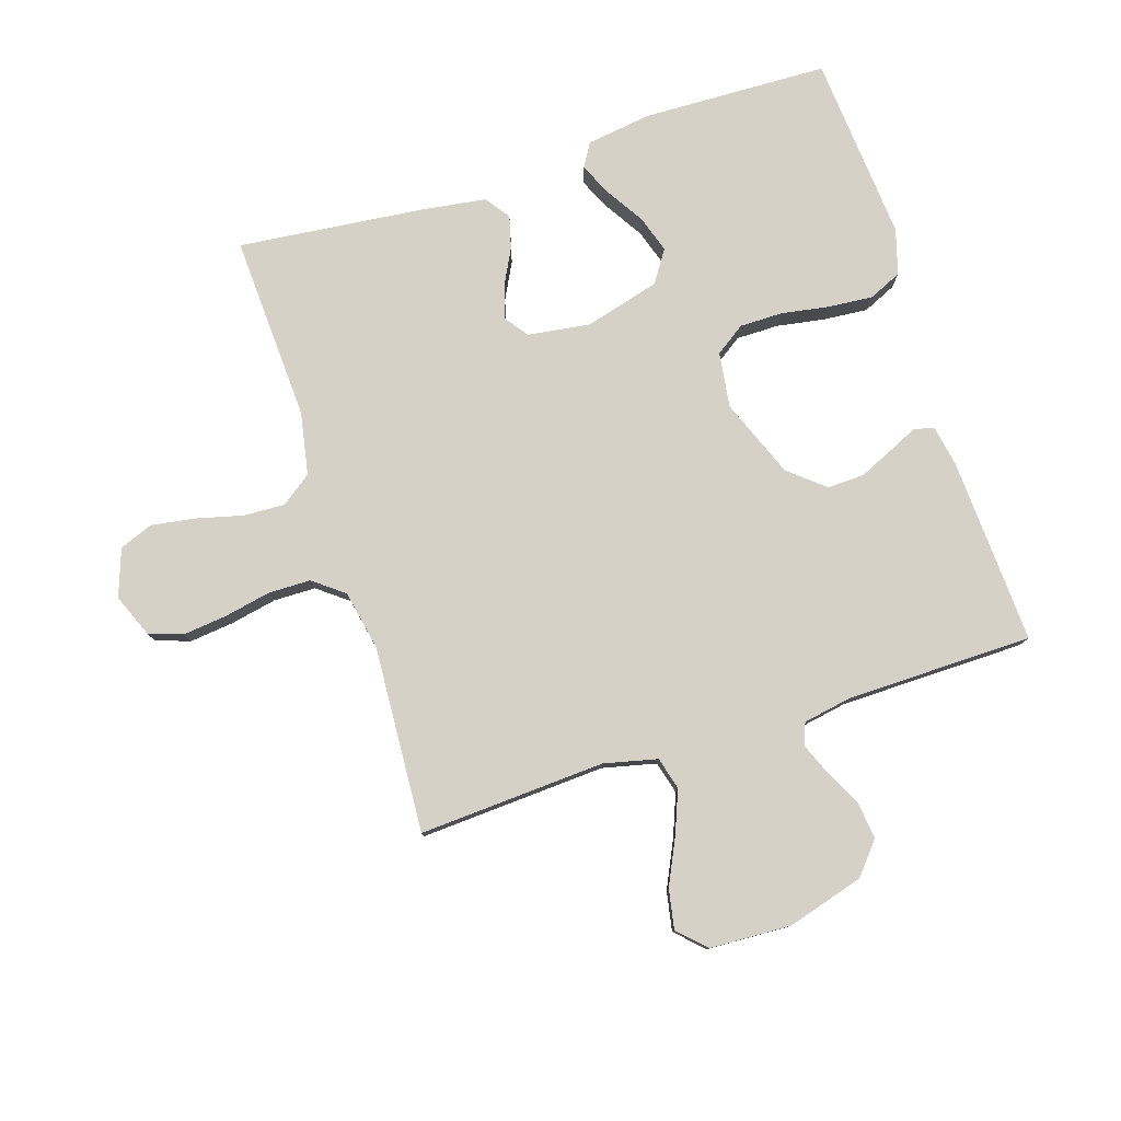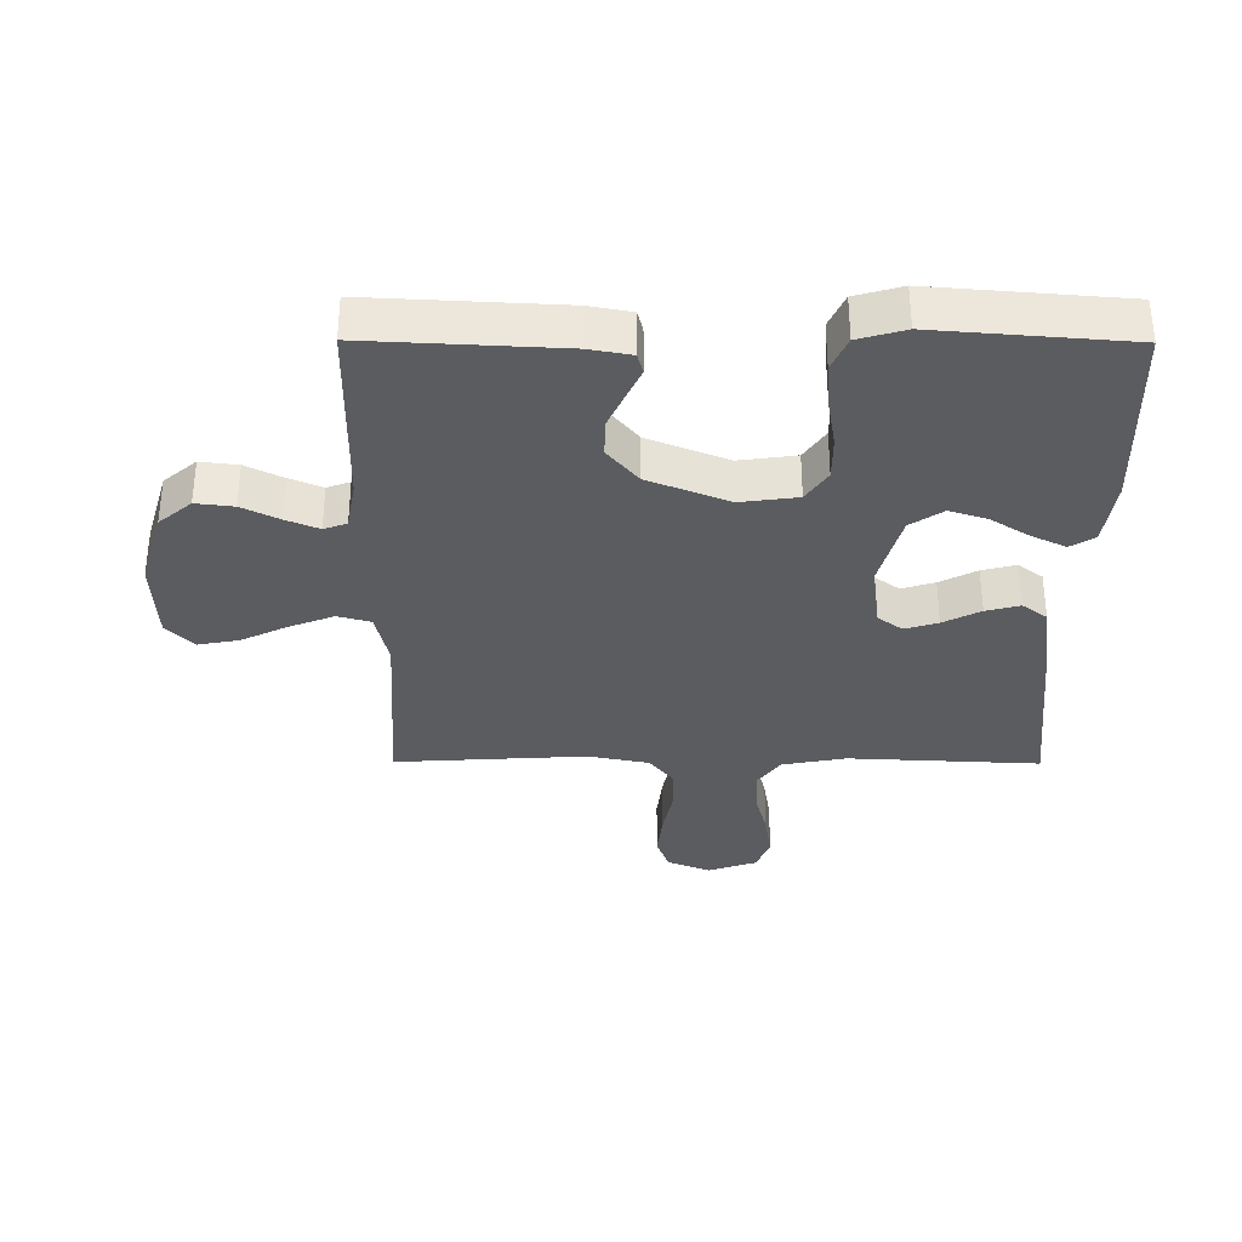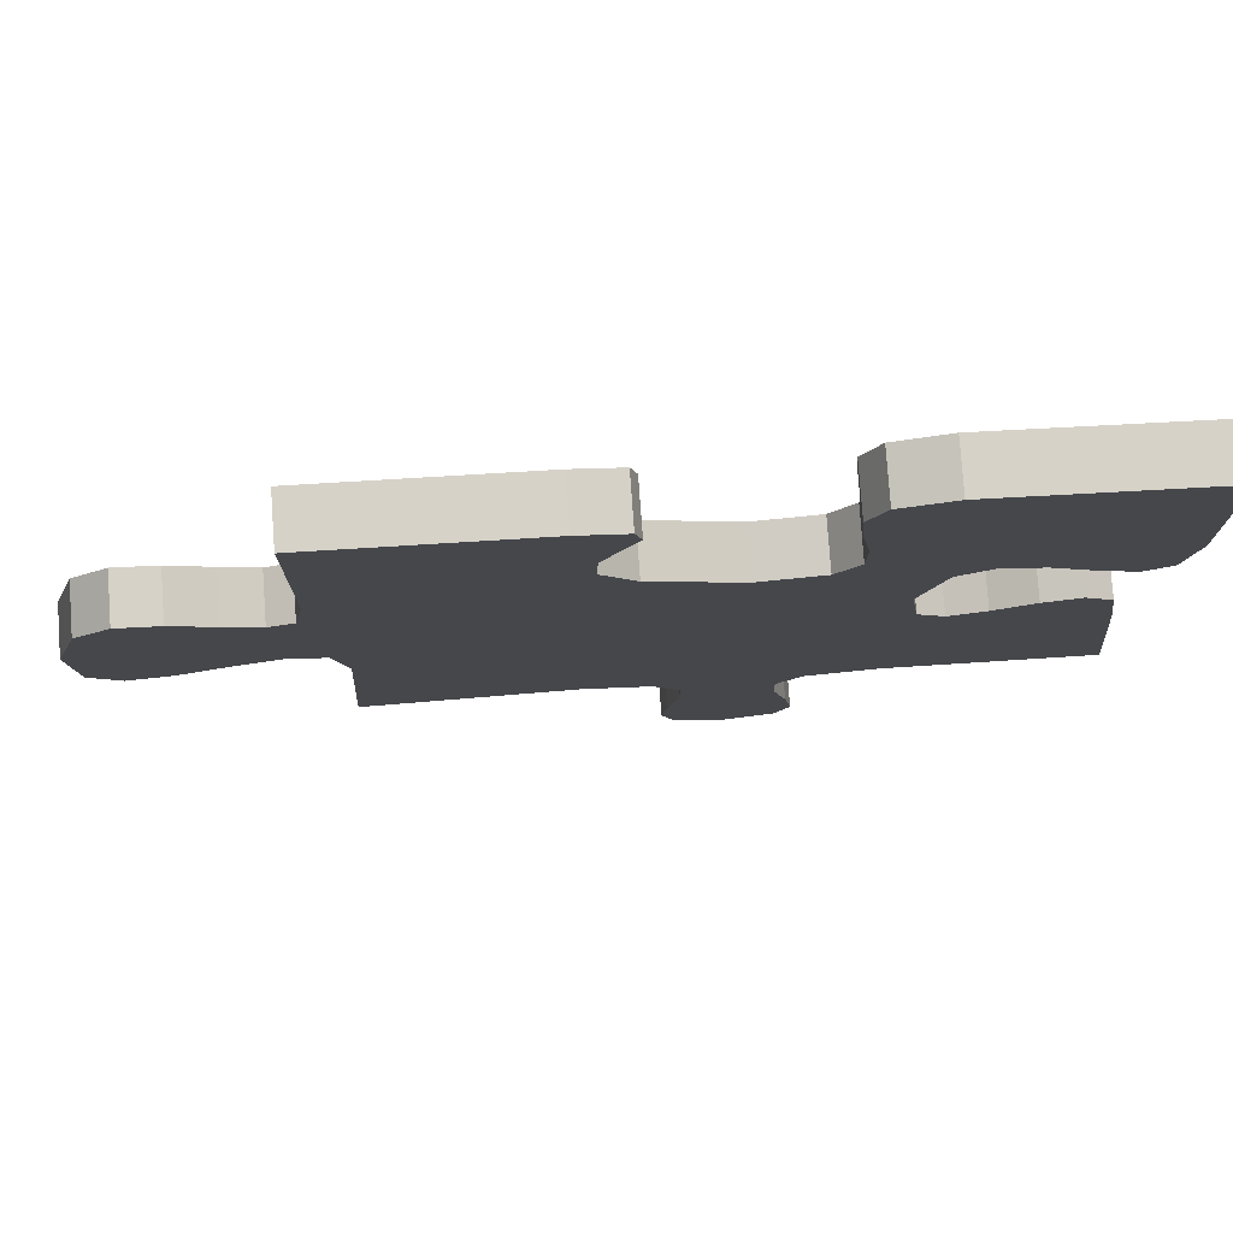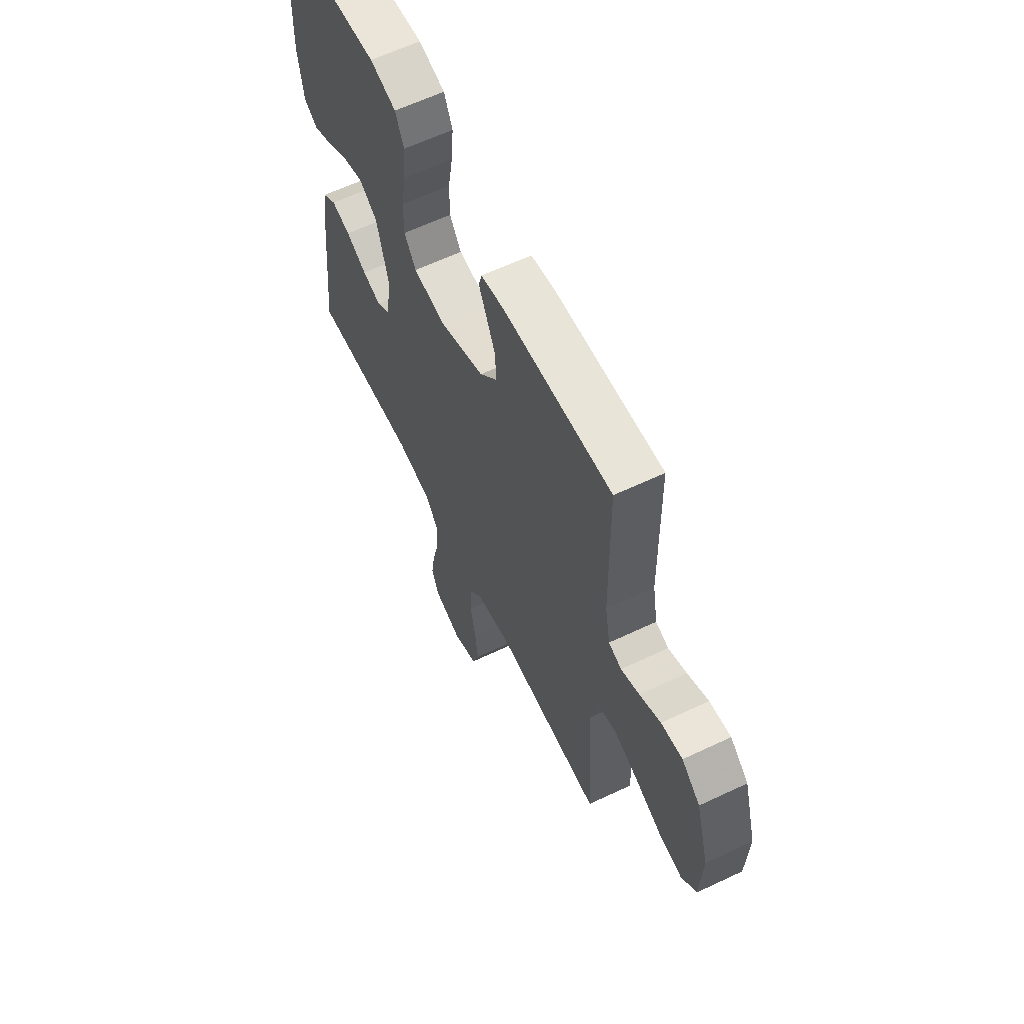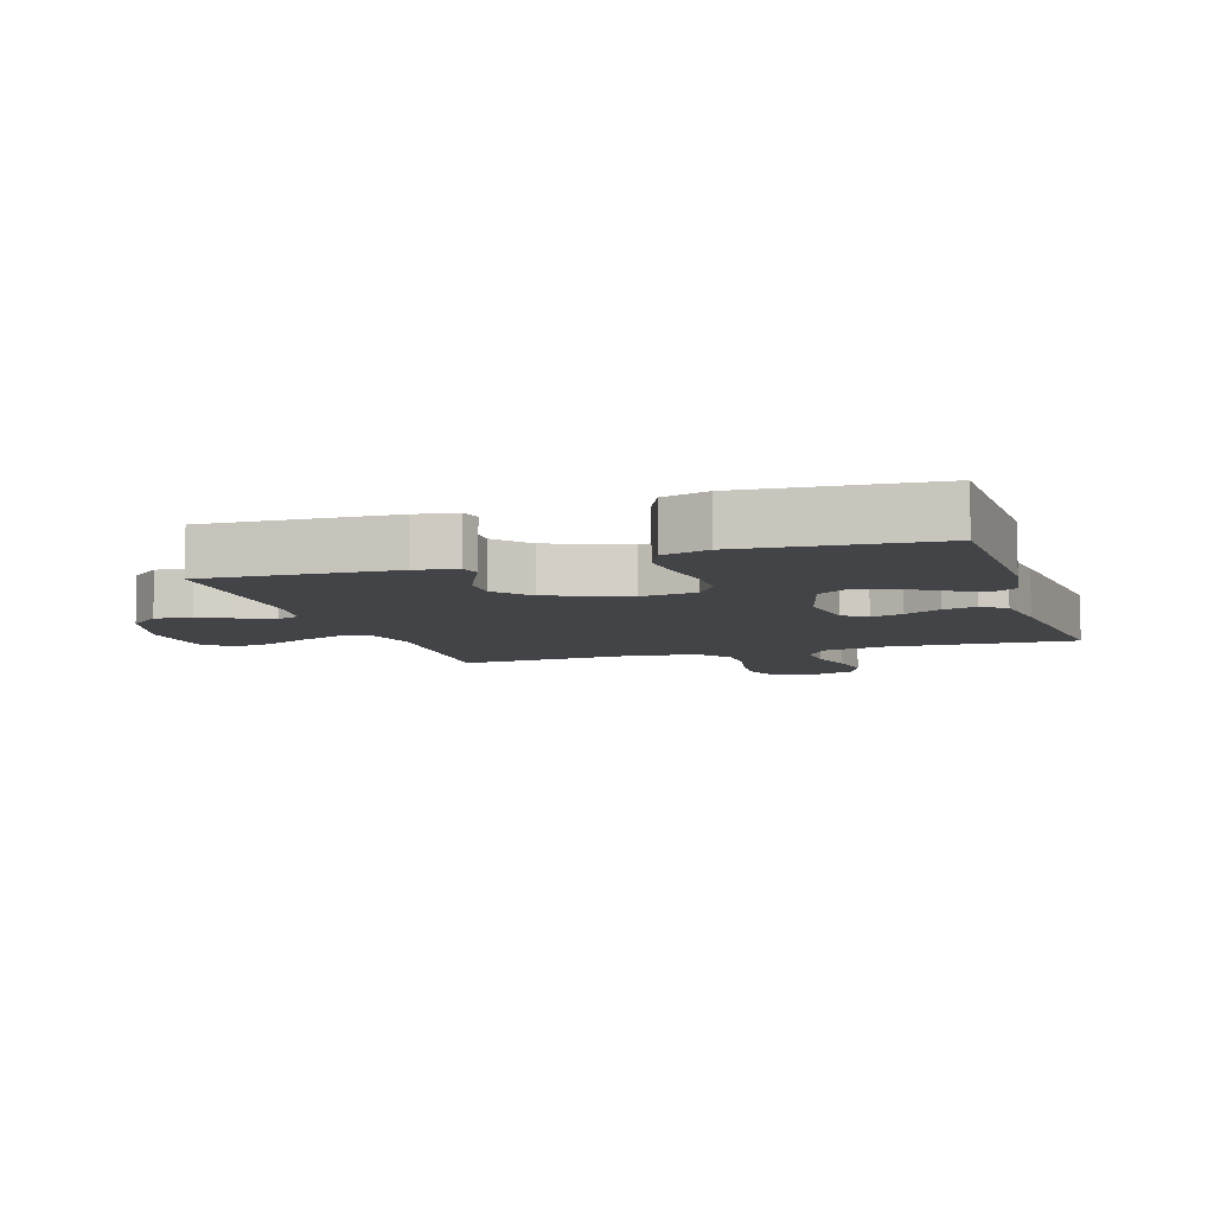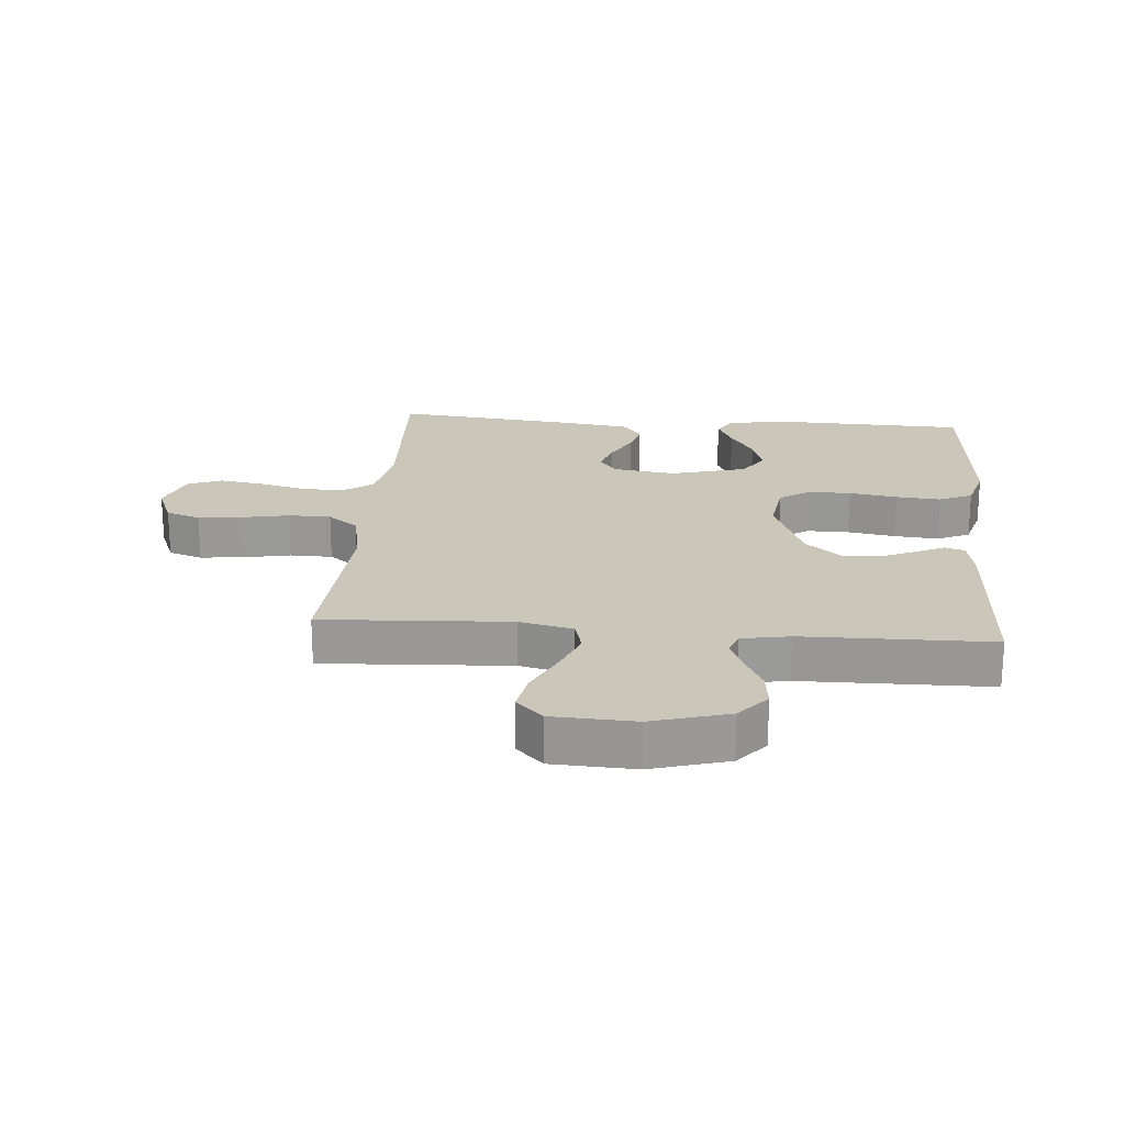
<metadata>
{"format":"obj","ext":"obj","renderer":"f3d","projection":"perspective","resolution":1024,"background":"white","views":[{"elev":79.1,"azim":-107.8,"up":"+Y"},{"elev":-34.1,"azim":-0.3,"up":"+Y"},{"elev":79.3,"azim":-4.1,"up":"+Z"},{"elev":61.9,"azim":-115.7,"up":"+Z"},{"elev":-7.7,"azim":17.8,"up":"+Y"},{"elev":21.2,"azim":-85.2,"up":"+Y"}]}
</metadata>
<code>
v -0.5 0.07 0.5
v -0.2 0.07 0.485
v -0.134 0.07 0.473
v -0.125 0.07 0.441
v -0.147 0.07 0.394
v -0.172 0.07 0.339
v -0.174 0.07 0.279
v -0.126 0.07 0.222
v 0 0.07 0.172
v 0.089 0.07 0.184
v 0.122 0.07 0.232
v 0.122 0.07 0.301
v 0.109 0.07 0.378
v 0.103 0.07 0.45
v 0.127 0.07 0.503
v 0.2 0.07 0.524
v 0.5 0.07 0.5
v 0.509 0.07 0.2
v 0.494 0.07 0.096
v 0.456 0.07 0.073
v 0.403 0.07 0.098
v 0.342 0.07 0.136
v 0.283 0.07 0.155
v 0.232 0.07 0.121
v 0.199 0.07 0
v 0.213 0.07 -0.1
v 0.251 0.07 -0.128
v 0.303 0.07 -0.112
v 0.361 0.07 -0.082
v 0.414 0.07 -0.068
v 0.453 0.07 -0.097
v 0.468 0.07 -0.2
v 0.5 0.07 -0.5
v 0.2 0.07 -0.486
v 0.1 0.07 -0.505
v 0.064 0.07 -0.554
v 0.067 0.07 -0.621
v 0.086 0.07 -0.696
v 0.097 0.07 -0.766
v 0.076 0.07 -0.82
v 0 0.07 -0.847
v -0.069 0.07 -0.819
v -0.088 0.07 -0.764
v -0.08 0.07 -0.693
v -0.065 0.07 -0.618
v -0.066 0.07 -0.55
v -0.104 0.07 -0.501
v -0.2 0.07 -0.482
v -0.5 0.07 -0.5
v -0.483 0.07 -0.2
v -0.503 0.07 -0.114
v -0.555 0.07 -0.1
v -0.624 0.07 -0.127
v -0.697 0.07 -0.162
v -0.761 0.07 -0.174
v -0.803 0.07 -0.131
v -0.809 0.07 0
v -0.773 0.07 0.123
v -0.722 0.07 0.166
v -0.663 0.07 0.159
v -0.605 0.07 0.13
v -0.554 0.07 0.109
v -0.518 0.07 0.122
v -0.504 0.07 0.2
v -0.5 0 0.5
v -0.2 0 0.485
v -0.134 0 0.473
v -0.125 0 0.441
v -0.147 0 0.394
v -0.172 0 0.339
v -0.174 0 0.279
v -0.126 0 0.222
v 0 0 0.172
v 0.089 0 0.184
v 0.122 0 0.232
v 0.122 0 0.301
v 0.109 0 0.378
v 0.103 0 0.45
v 0.127 0 0.503
v 0.2 0 0.524
v 0.5 0 0.5
v 0.509 0 0.2
v 0.494 0 0.096
v 0.456 0 0.073
v 0.403 0 0.098
v 0.342 0 0.136
v 0.283 0 0.155
v 0.232 0 0.121
v 0.199 0 0
v 0.213 0 -0.1
v 0.251 0 -0.128
v 0.303 0 -0.112
v 0.361 0 -0.082
v 0.414 0 -0.068
v 0.453 0 -0.097
v 0.468 0 -0.2
v 0.5 0 -0.5
v 0.2 0 -0.486
v 0.1 0 -0.505
v 0.064 0 -0.554
v 0.067 0 -0.621
v 0.086 0 -0.696
v 0.097 0 -0.766
v 0.076 0 -0.82
v 0 0 -0.847
v -0.069 0 -0.819
v -0.088 0 -0.764
v -0.08 0 -0.693
v -0.065 0 -0.618
v -0.066 0 -0.55
v -0.104 0 -0.501
v -0.2 0 -0.482
v -0.5 0 -0.5
v -0.483 0 -0.2
v -0.503 0 -0.114
v -0.555 0 -0.1
v -0.624 0 -0.127
v -0.697 0 -0.162
v -0.761 0 -0.174
v -0.803 0 -0.131
v -0.809 0 0
v -0.773 0 0.123
v -0.722 0 0.166
v -0.663 0 0.159
v -0.605 0 0.13
v -0.554 0 0.109
v -0.518 0 0.122
v -0.504 0 0.2
f 58 59 60 61
f 58 61 62
f 57 58 62
f 56 57 62 63
f 53 54 55 56
f 52 53 56 63
f 48 49 50
f 47 48 50 51
f 42 43 44 45
f 40 41 42 45
f 40 45 46
f 37 38 39 40
f 37 40 46
f 36 37 46 47
f 31 32 33 34
f 31 34 35
f 28 29 30 31
f 27 28 31 35
f 26 27 35 36
f 19 20 21 22
f 19 22 23
f 18 19 23
f 17 18 23
f 16 17 23 24
f 12 13 14 15
f 11 12 15 16
f 2 3 4 5
f 64 1 2 5
f 64 5 6
f 51 52 63 64
f 51 64 6 7
f 47 51 7 8
f 25 26 36 47
f 25 47 8 9
f 11 16 24 25
f 10 11 25
f 9 10 25
f 125 124 123 122
f 126 125 122
f 126 122 121
f 127 126 121 120
f 120 119 118 117
f 127 120 117 116
f 114 113 112
f 115 114 112 111
f 109 108 107 106
f 109 106 105 104
f 110 109 104
f 104 103 102 101
f 110 104 101
f 111 110 101 100
f 98 97 96 95
f 99 98 95
f 95 94 93 92
f 99 95 92 91
f 100 99 91 90
f 86 85 84 83
f 87 86 83
f 87 83 82
f 87 82 81
f 88 87 81 80
f 79 78 77 76
f 80 79 76 75
f 69 68 67 66
f 69 66 65 128
f 70 69 128
f 128 127 116 115
f 71 70 128 115
f 72 71 115 111
f 111 100 90 89
f 73 72 111 89
f 89 88 80 75
f 89 75 74
f 89 74 73
f 1 65 66 2
f 2 66 67 3
f 3 67 68 4
f 4 68 69 5
f 5 69 70 6
f 6 70 71 7
f 7 71 72 8
f 8 72 73 9
f 9 73 74 10
f 10 74 75 11
f 11 75 76 12
f 12 76 77 13
f 13 77 78 14
f 14 78 79 15
f 15 79 80 16
f 16 80 81 17
f 17 81 82 18
f 18 82 83 19
f 19 83 84 20
f 20 84 85 21
f 21 85 86 22
f 22 86 87 23
f 23 87 88 24
f 24 88 89 25
f 25 89 90 26
f 26 90 91 27
f 27 91 92 28
f 28 92 93 29
f 29 93 94 30
f 30 94 95 31
f 31 95 96 32
f 32 96 97 33
f 33 97 98 34
f 34 98 99 35
f 35 99 100 36
f 36 100 101 37
f 37 101 102 38
f 38 102 103 39
f 39 103 104 40
f 40 104 105 41
f 41 105 106 42
f 42 106 107 43
f 43 107 108 44
f 44 108 109 45
f 45 109 110 46
f 46 110 111 47
f 47 111 112 48
f 48 112 113 49
f 49 113 114 50
f 50 114 115 51
f 51 115 116 52
f 52 116 117 53
f 53 117 118 54
f 54 118 119 55
f 55 119 120 56
f 56 120 121 57
f 57 121 122 58
f 58 122 123 59
f 59 123 124 60
f 60 124 125 61
f 61 125 126 62
f 62 126 127 63
f 63 127 128 64
f 64 128 65 1

</code>
